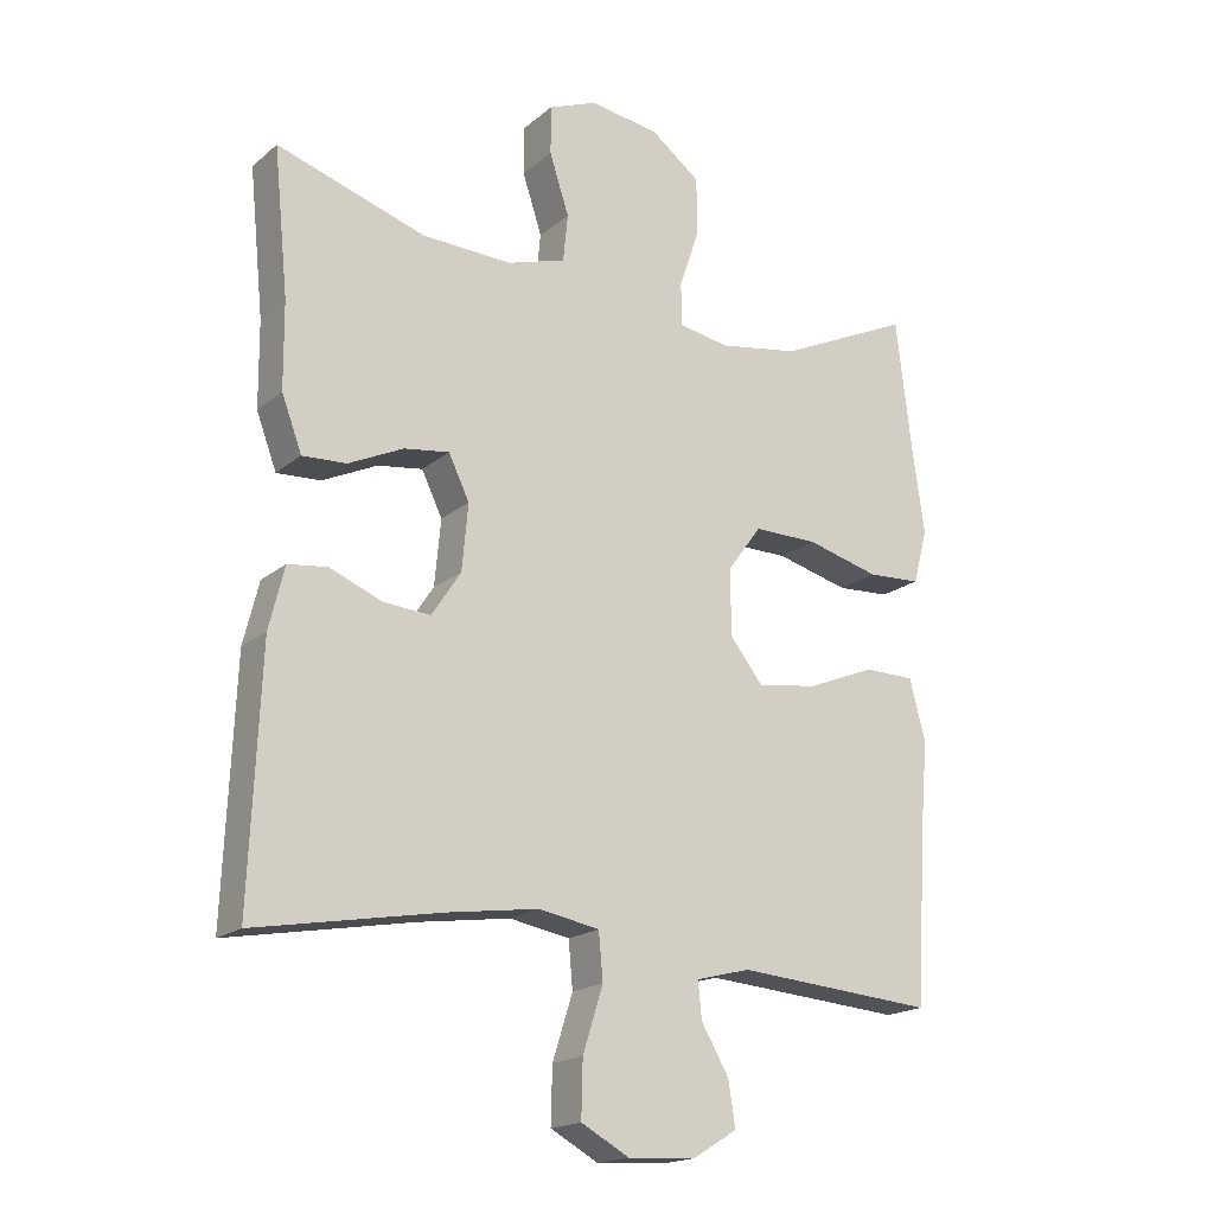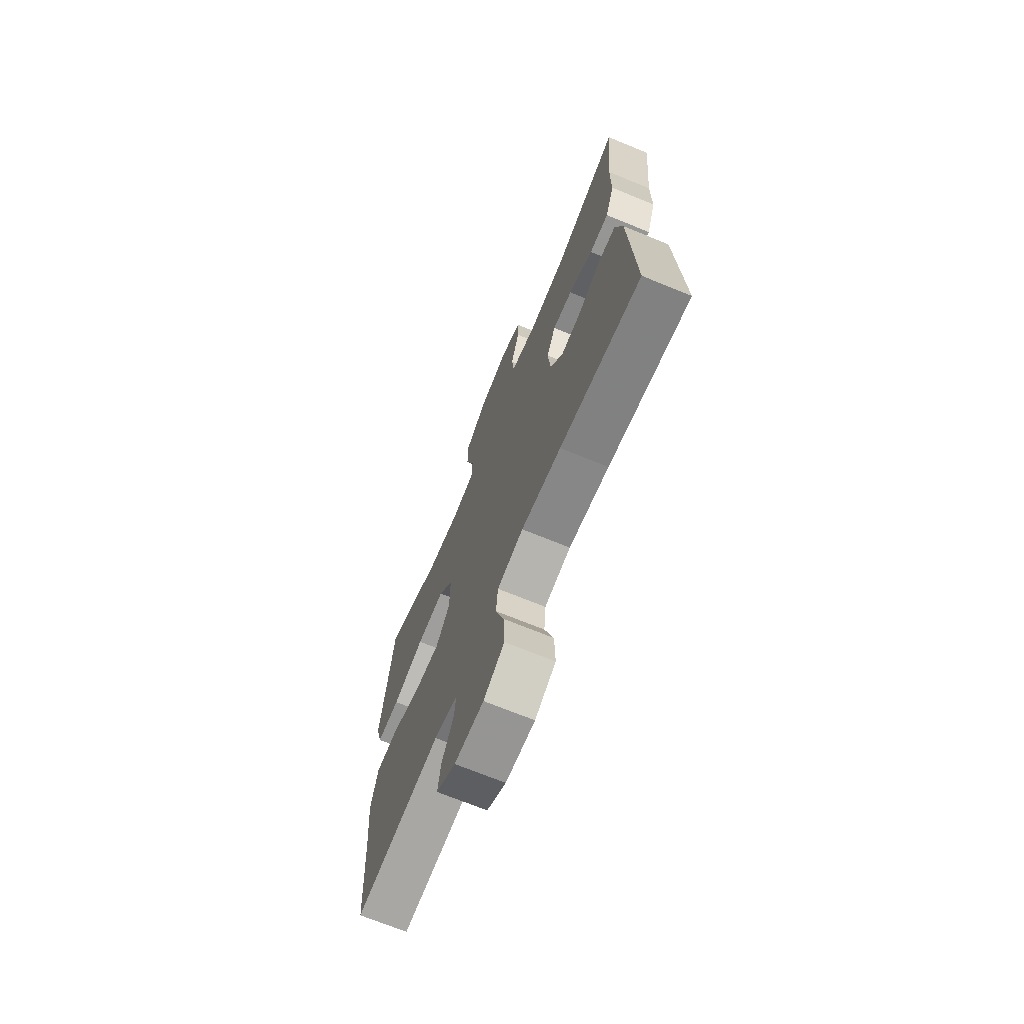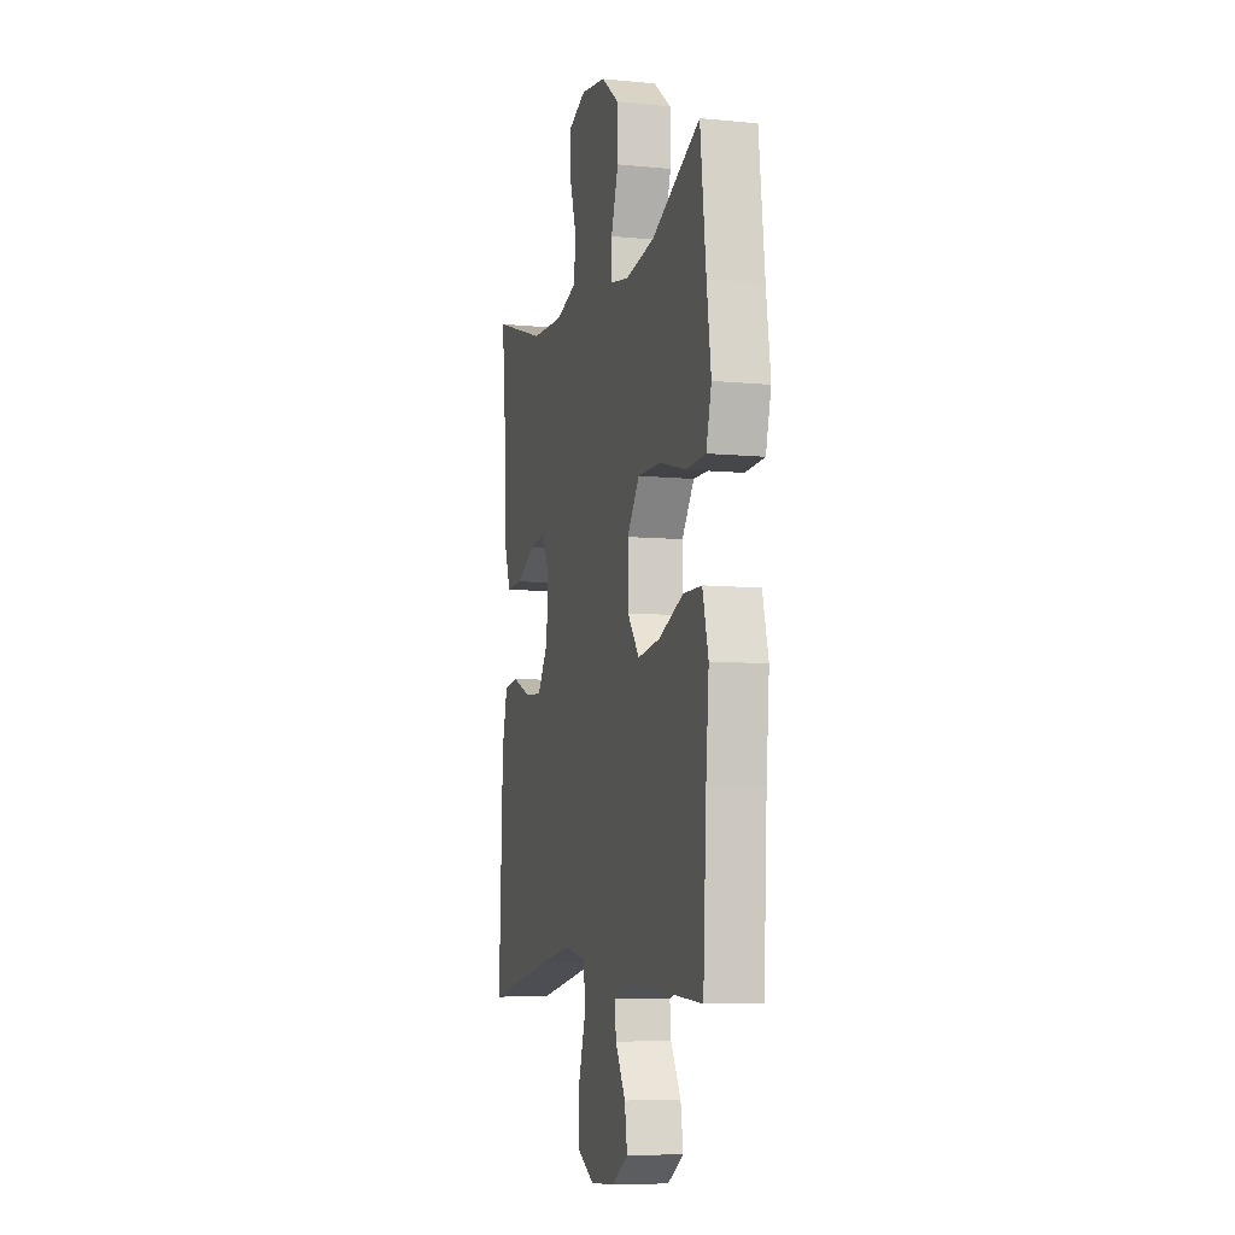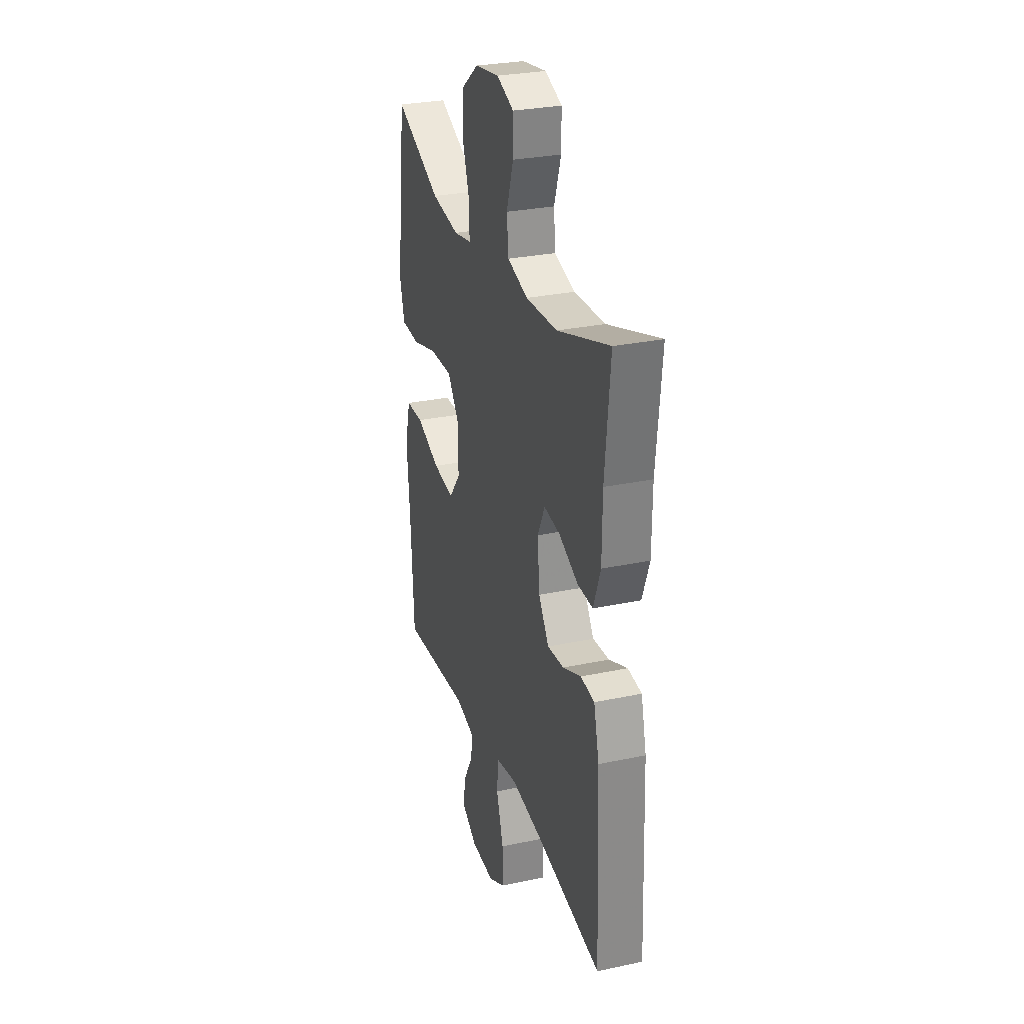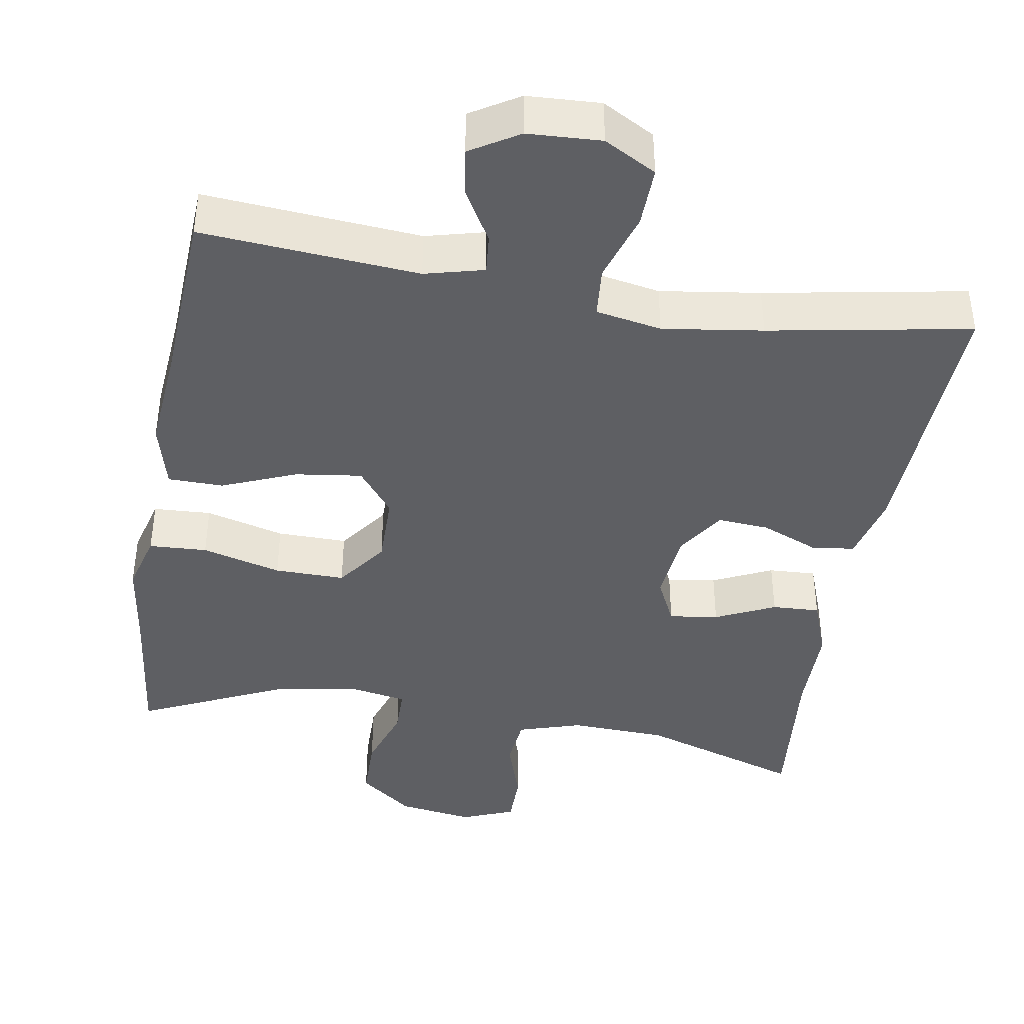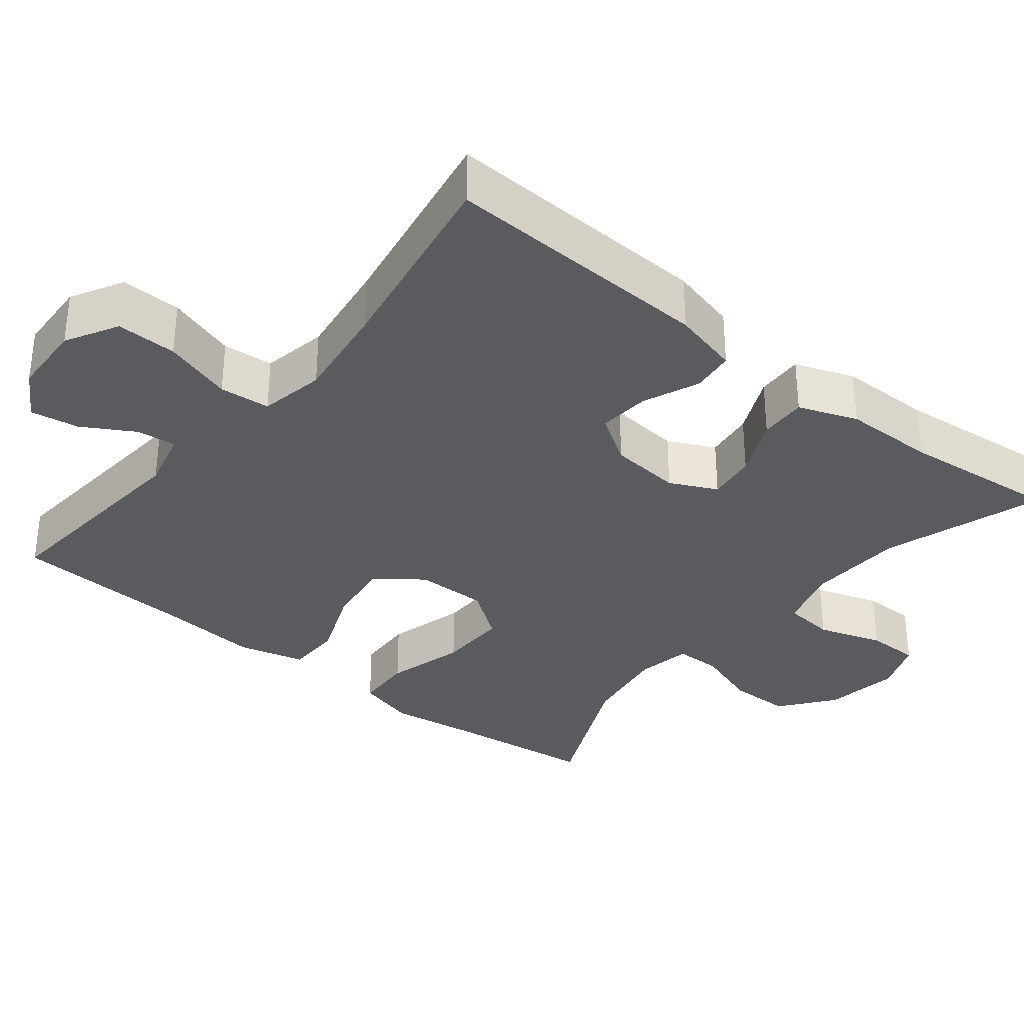
<metadata>
{"format":"obj","ext":"obj","renderer":"f3d","projection":"perspective","resolution":1024,"background":"white","views":[{"elev":-18.2,"azim":-33.1,"up":"+Z"},{"elev":-70.3,"azim":-112.3,"up":"+Z"},{"elev":-7.7,"azim":74.6,"up":"+Z"},{"elev":28.6,"azim":-107.7,"up":"+Z"},{"elev":-41.3,"azim":170.4,"up":"+Y"},{"elev":-33.4,"azim":-129.0,"up":"+Y"}]}
</metadata>
<code>
v -0.5 0.07 0.5
v -0.286 0.07 0.431
v -0.157 0.07 0.426
v -0.073 0.07 0.452
v -0.066 0.07 0.52
v -0.094 0.07 0.606
v -0.094 0.07 0.676
v -0.024 0.07 0.704
v 0.076 0.07 0.689
v 0.147 0.07 0.635
v 0.148 0.07 0.552
v 0.119 0.07 0.466
v 0.12 0.07 0.405
v 0.193 0.07 0.392
v 0.308 0.07 0.411
v 0.5 0.07 0.5
v 0.523 0.07 0.305
v 0.54 0.07 0.185
v 0.519 0.07 0.107
v 0.442 0.07 0.103
v 0.337 0.07 0.131
v 0.244 0.07 0.132
v 0.195 0.07 0.065
v 0.196 0.07 -0.03
v 0.243 0.07 -0.09
v 0.331 0.07 -0.078
v 0.429 0.07 -0.038
v 0.502 0.07 -0.039
v 0.525 0.07 -0.127
v 0.513 0.07 -0.264
v 0.5 0.07 -0.5
v 0.213 0.07 -0.477
v 0.135 0.07 -0.497
v 0.14 0.07 -0.549
v 0.18 0.07 -0.618
v 0.19 0.07 -0.682
v 0.126 0.07 -0.721
v 0.029 0.07 -0.726
v -0.04 0.07 -0.688
v -0.038 0.07 -0.608
v -0.009 0.07 -0.516
v -0.015 0.07 -0.449
v -0.102 0.07 -0.433
v -0.234 0.07 -0.452
v -0.5 0.07 -0.5
v -0.485 0.07 -0.142
v -0.463 0.07 -0.053
v -0.406 0.07 -0.046
v -0.331 0.07 -0.077
v -0.263 0.07 -0.082
v -0.221 0.07 -0.018
v -0.212 0.07 0.077
v -0.242 0.07 0.139
v -0.307 0.07 0.13
v -0.386 0.07 0.093
v -0.449 0.07 0.09
v -0.478 0.07 0.168
v -0.479 0.07 0.291
v -0.5 0 0.5
v -0.286 0 0.431
v -0.157 0 0.426
v -0.073 0 0.452
v -0.066 0 0.52
v -0.094 0 0.606
v -0.094 0 0.676
v -0.024 0 0.704
v 0.076 0 0.689
v 0.147 0 0.635
v 0.148 0 0.552
v 0.119 0 0.466
v 0.12 0 0.405
v 0.193 0 0.392
v 0.308 0 0.411
v 0.5 0 0.5
v 0.523 0 0.305
v 0.54 0 0.185
v 0.519 0 0.107
v 0.442 0 0.103
v 0.337 0 0.131
v 0.244 0 0.132
v 0.195 0 0.065
v 0.196 0 -0.03
v 0.243 0 -0.09
v 0.331 0 -0.078
v 0.429 0 -0.038
v 0.502 0 -0.039
v 0.525 0 -0.127
v 0.513 0 -0.264
v 0.5 0 -0.5
v 0.213 0 -0.477
v 0.135 0 -0.497
v 0.14 0 -0.549
v 0.18 0 -0.618
v 0.19 0 -0.682
v 0.126 0 -0.721
v 0.029 0 -0.726
v -0.04 0 -0.688
v -0.038 0 -0.608
v -0.009 0 -0.516
v -0.015 0 -0.449
v -0.102 0 -0.433
v -0.234 0 -0.452
v -0.5 0 -0.5
v -0.485 0 -0.142
v -0.463 0 -0.053
v -0.406 0 -0.046
v -0.331 0 -0.077
v -0.263 0 -0.082
v -0.221 0 -0.018
v -0.212 0 0.077
v -0.242 0 0.139
v -0.307 0 0.13
v -0.386 0 0.093
v -0.449 0 0.09
v -0.478 0 0.168
v -0.479 0 0.291
f 56 57 58
f 55 56 58
f 54 55 58
f 58 1 2
f 54 58 2
f 53 54 2
f 52 53 2 3
f 51 52 3 4
f 47 48 49
f 46 47 49
f 45 46 49
f 44 45 49
f 43 44 49 50
f 42 43 50 51
f 39 40 41
f 38 39 41
f 37 38 41
f 36 37 41
f 35 36 41
f 34 35 41
f 33 34 41 42
f 42 51 4
f 33 42 4
f 32 33 4
f 28 29 30
f 27 28 30
f 26 27 30
f 30 31 32
f 26 30 32
f 25 26 32
f 19 20 21
f 18 19 21
f 17 18 21
f 17 21 22
f 16 17 22
f 15 16 22
f 14 15 22 23
f 10 11 12
f 9 10 12
f 8 9 12
f 7 8 12
f 6 7 12
f 5 6 12
f 5 12 13
f 4 5 13
f 32 4 13
f 24 25 32
f 24 32 13
f 23 24 13
f 13 14 23
f 116 115 114
f 116 114 113
f 116 113 112
f 60 59 116
f 60 116 112
f 60 112 111
f 61 60 111 110
f 62 61 110 109
f 107 106 105
f 107 105 104
f 107 104 103
f 107 103 102
f 108 107 102 101
f 109 108 101 100
f 99 98 97
f 99 97 96
f 99 96 95
f 99 95 94
f 99 94 93
f 99 93 92
f 100 99 92 91
f 62 109 100
f 62 100 91
f 62 91 90
f 88 87 86
f 88 86 85
f 88 85 84
f 90 89 88
f 90 88 84
f 90 84 83
f 79 78 77
f 79 77 76
f 79 76 75
f 80 79 75
f 80 75 74
f 80 74 73
f 81 80 73 72
f 70 69 68
f 70 68 67
f 70 67 66
f 70 66 65
f 70 65 64
f 70 64 63
f 71 70 63
f 71 63 62
f 71 62 90
f 90 83 82
f 71 90 82
f 71 82 81
f 81 72 71
f 1 59 60 2
f 2 60 61 3
f 3 61 62 4
f 4 62 63 5
f 5 63 64 6
f 6 64 65 7
f 7 65 66 8
f 8 66 67 9
f 9 67 68 10
f 10 68 69 11
f 11 69 70 12
f 12 70 71 13
f 13 71 72 14
f 14 72 73 15
f 15 73 74 16
f 16 74 75 17
f 17 75 76 18
f 18 76 77 19
f 19 77 78 20
f 20 78 79 21
f 21 79 80 22
f 22 80 81 23
f 23 81 82 24
f 24 82 83 25
f 25 83 84 26
f 26 84 85 27
f 27 85 86 28
f 28 86 87 29
f 29 87 88 30
f 30 88 89 31
f 31 89 90 32
f 32 90 91 33
f 33 91 92 34
f 34 92 93 35
f 35 93 94 36
f 36 94 95 37
f 37 95 96 38
f 38 96 97 39
f 39 97 98 40
f 40 98 99 41
f 41 99 100 42
f 42 100 101 43
f 43 101 102 44
f 44 102 103 45
f 45 103 104 46
f 46 104 105 47
f 47 105 106 48
f 48 106 107 49
f 49 107 108 50
f 50 108 109 51
f 51 109 110 52
f 52 110 111 53
f 53 111 112 54
f 54 112 113 55
f 55 113 114 56
f 56 114 115 57
f 57 115 116 58
f 58 116 59 1

</code>
